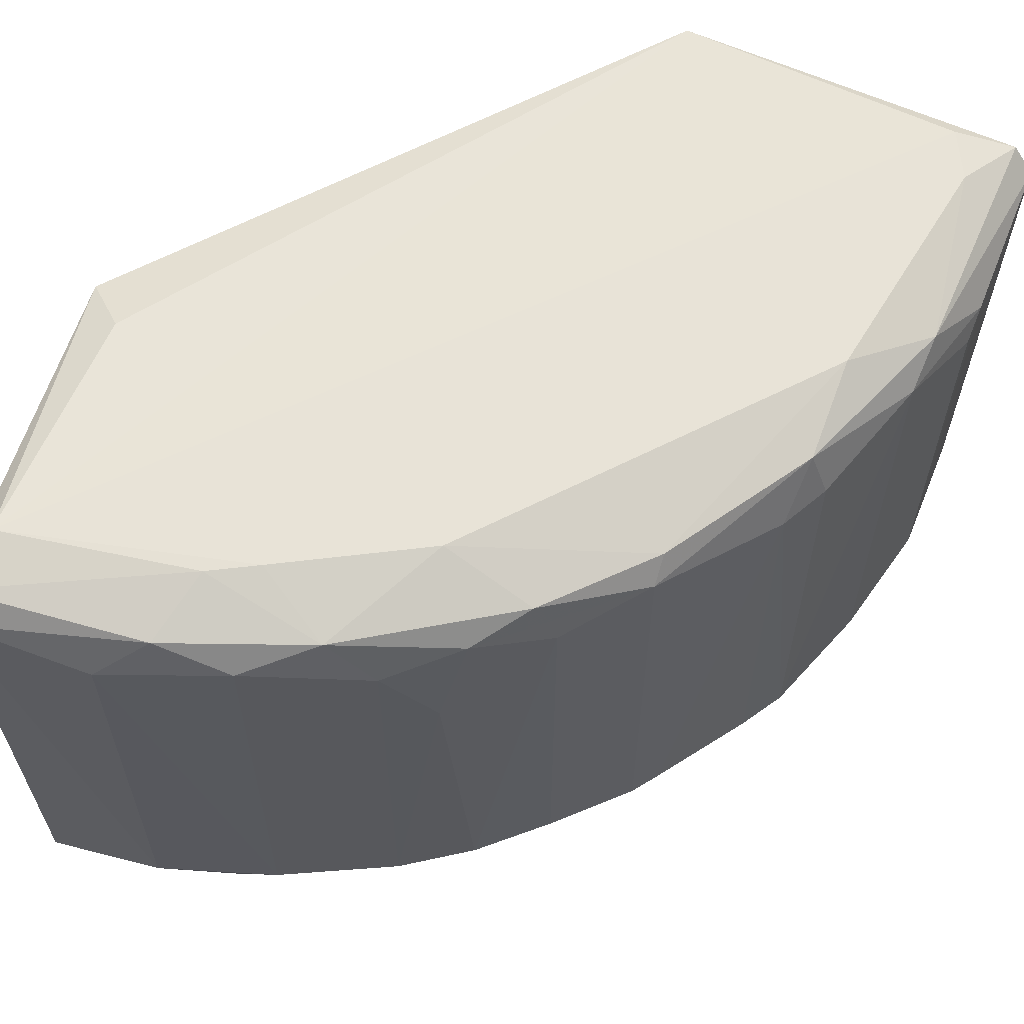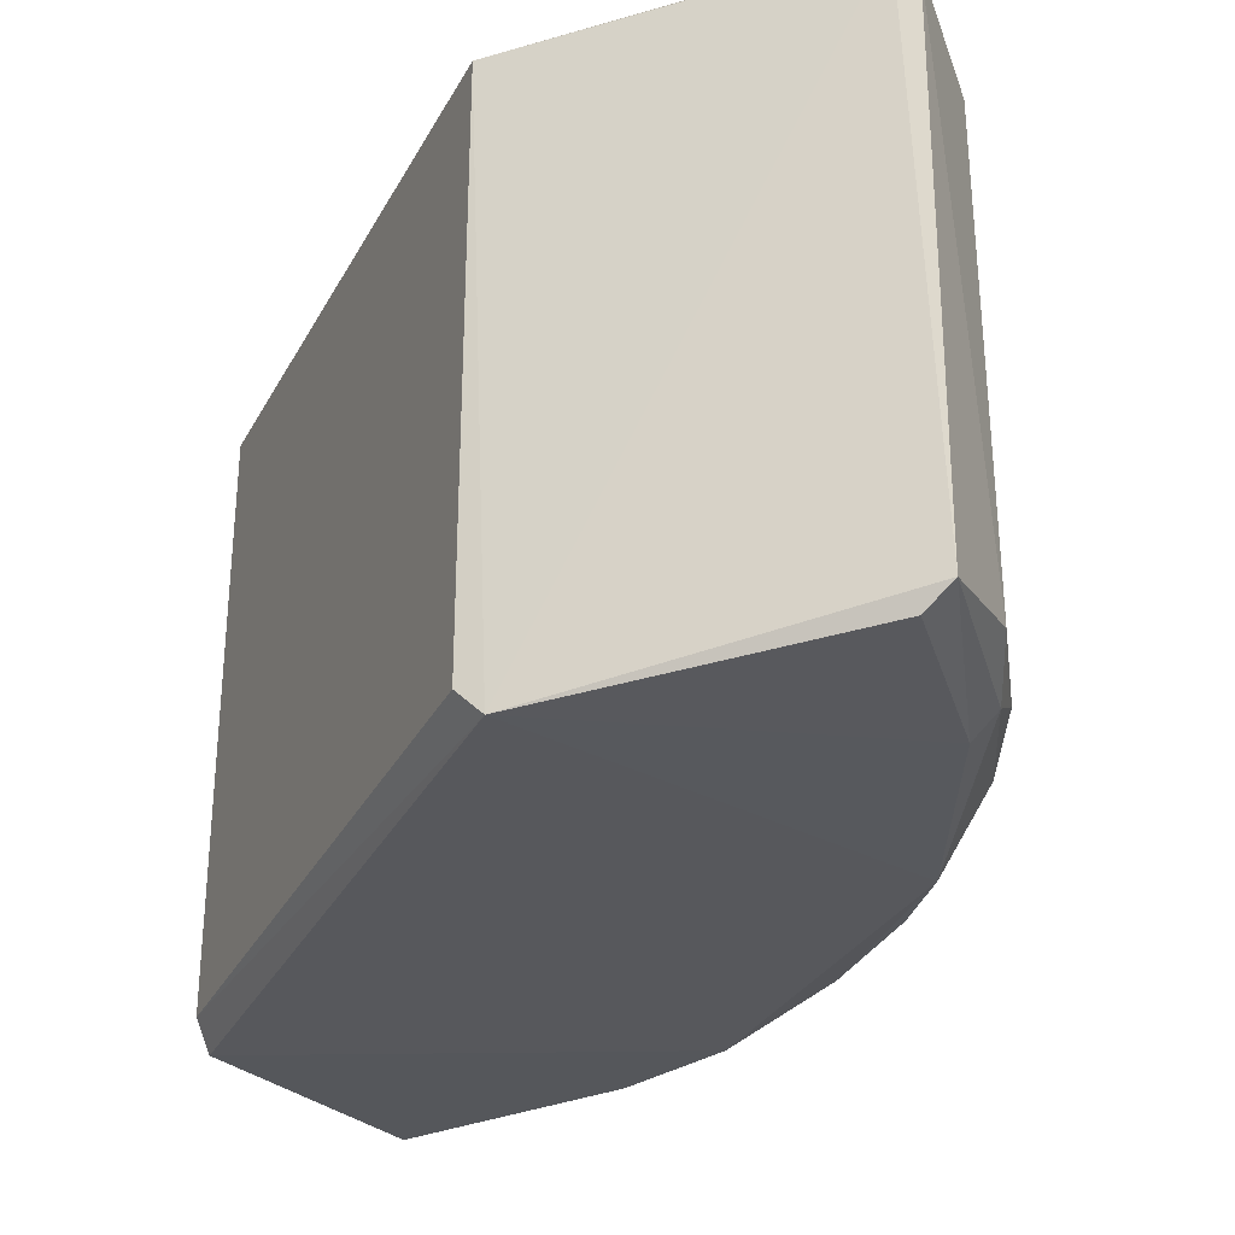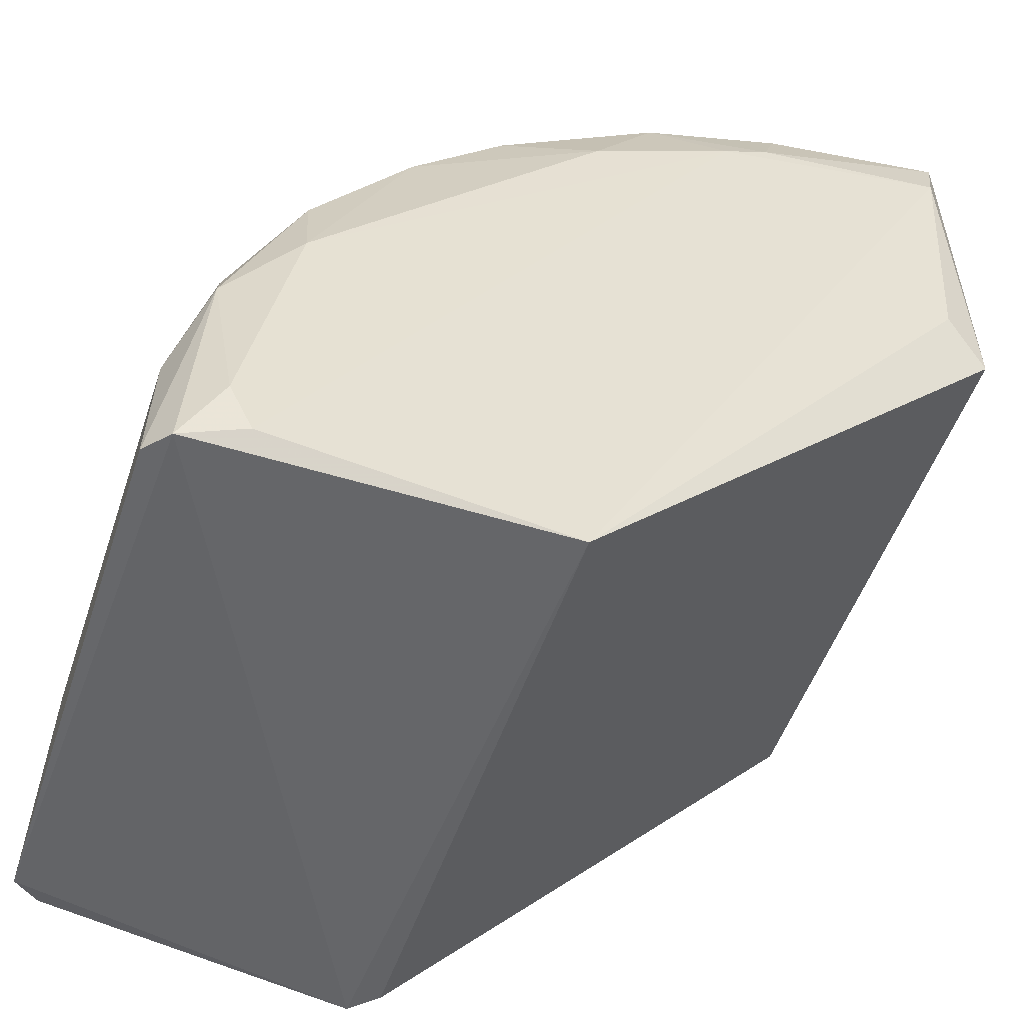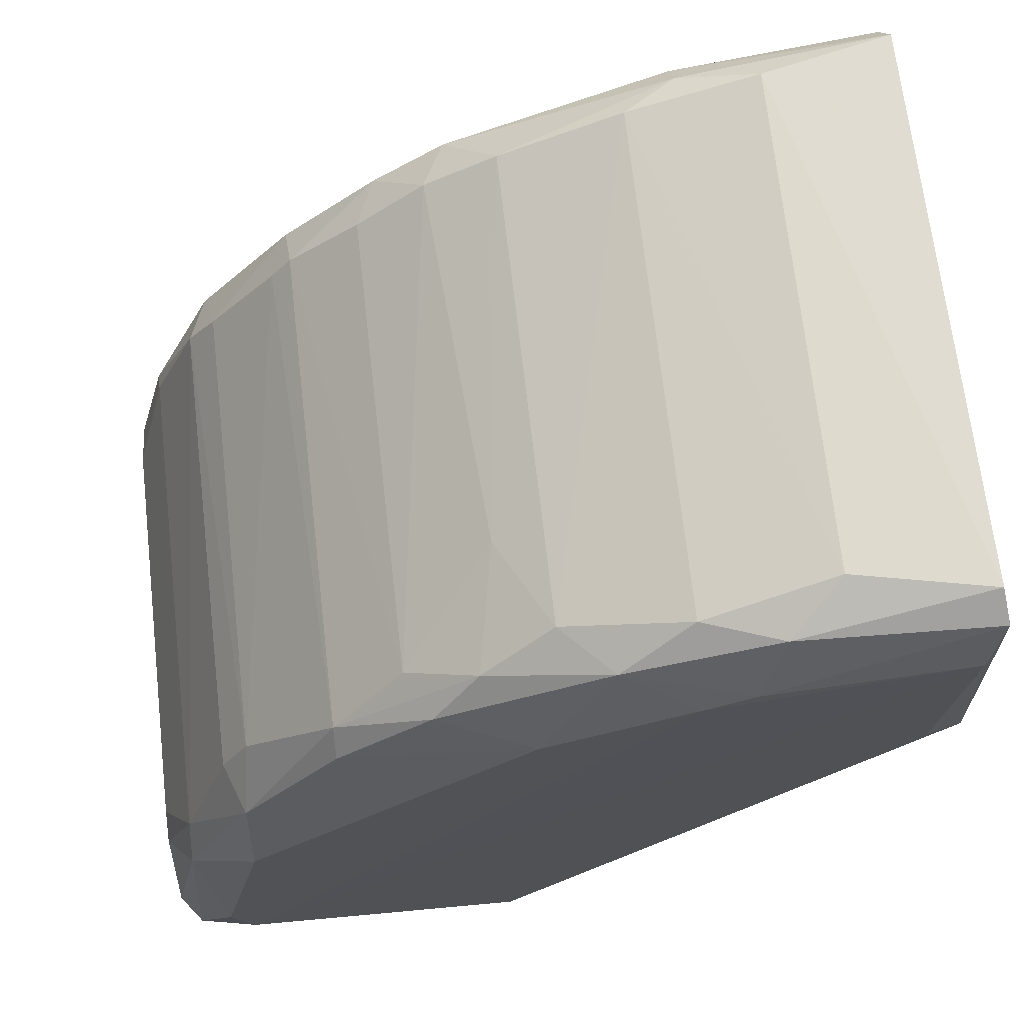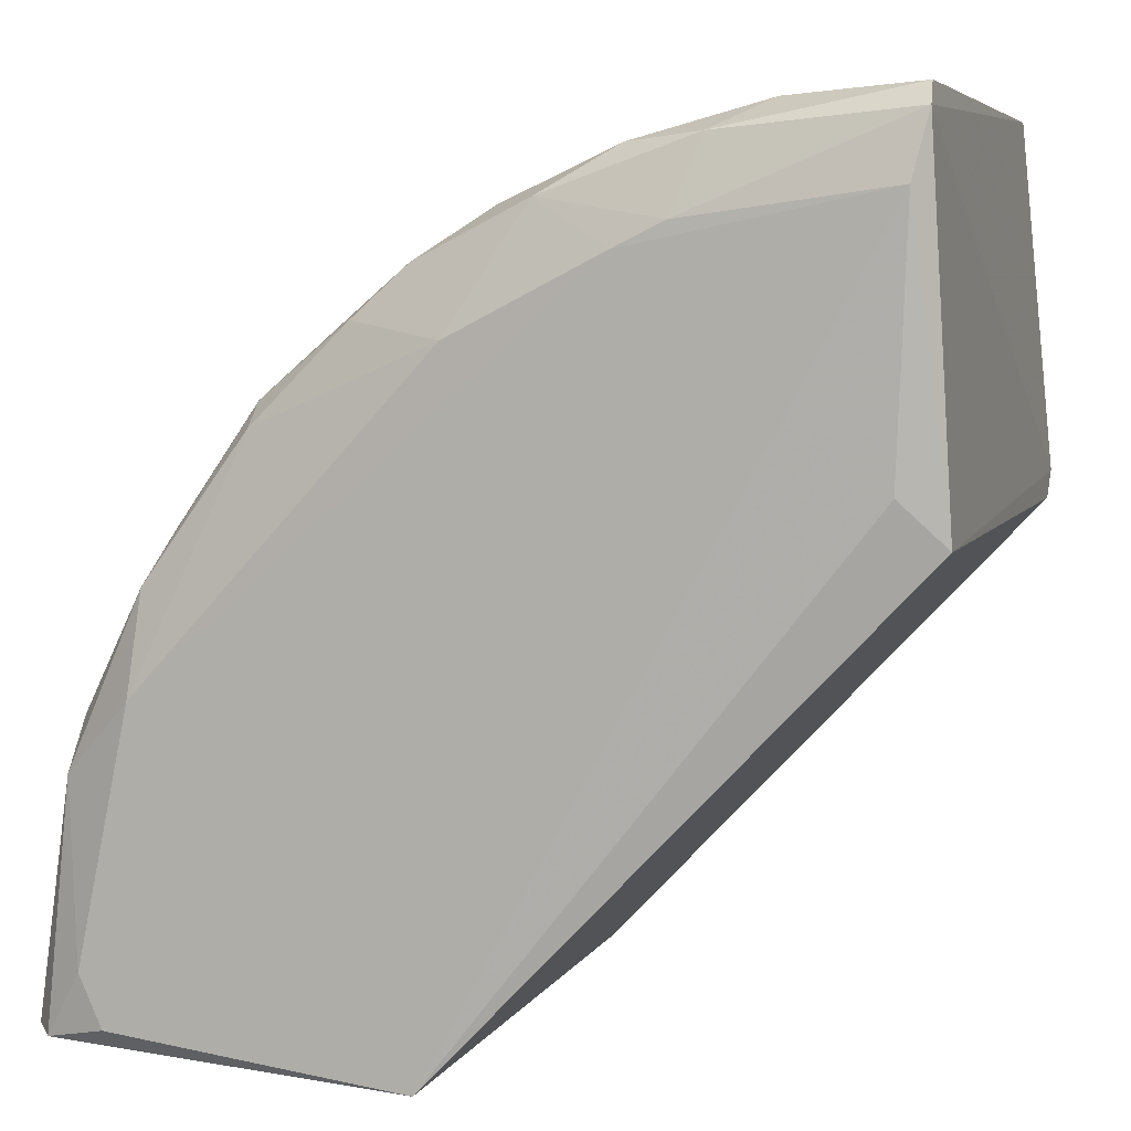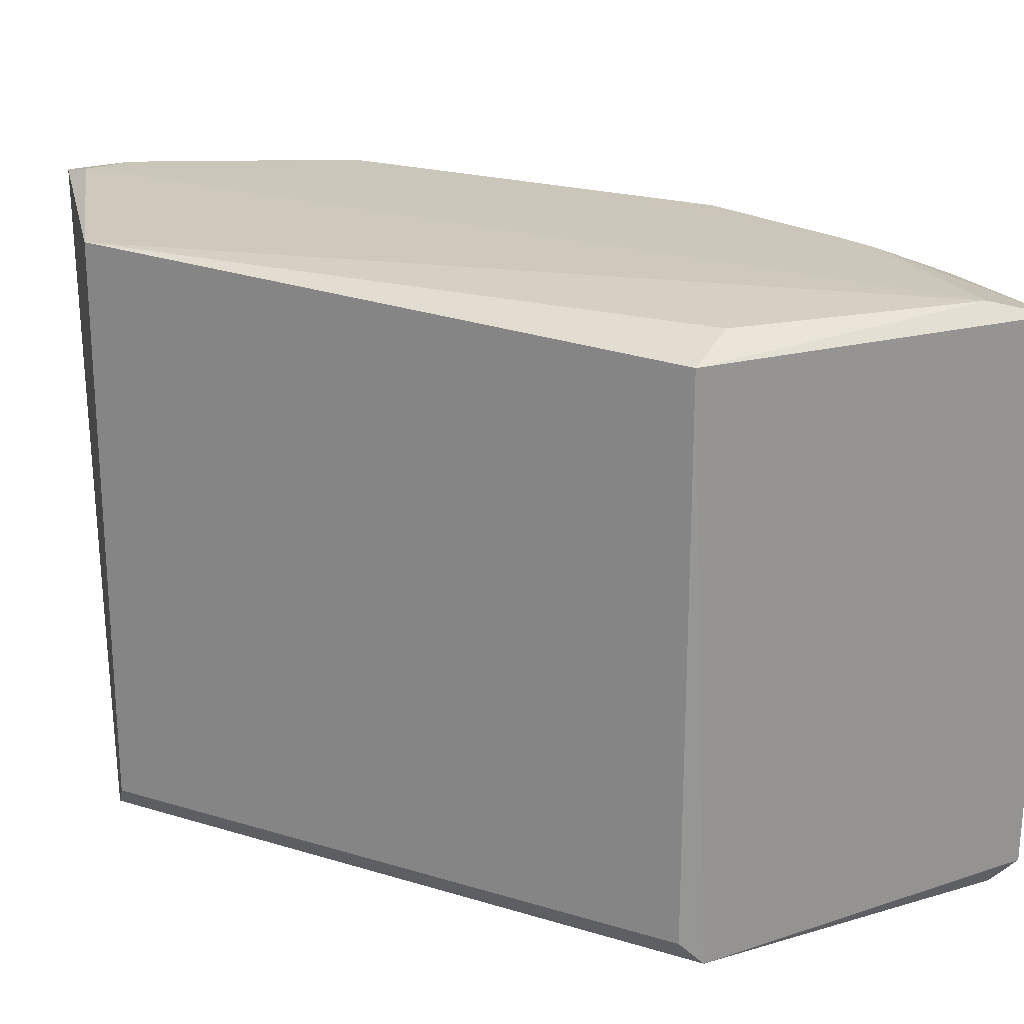
<metadata>
{"format":"obj","ext":"obj","renderer":"f3d","projection":"perspective","resolution":1024,"background":"white","views":[{"elev":61.1,"azim":-160.3,"up":"+Z"},{"elev":-30.3,"azim":113.6,"up":"+Z"},{"elev":-50.9,"azim":-18.4,"up":"+Y"},{"elev":69.2,"azim":-6.5,"up":"+Y"},{"elev":5.9,"azim":17.2,"up":"+Y"},{"elev":22.1,"azim":74.5,"up":"+Z"}]}
</metadata>
<code>
v -0.05105 0.07589 -0.03394
v -0.09349 0.000262 -0.03189
v -0.09038 0.000577 -0.03448
v 4.6e-05 0.05141 0.03231
v -0.0811 0.04552 0.03204
v 4.6e-05 0.05442 -0.03716
v -0.05131 -0.00296 0.03534
v -0.002597 0.094 0.03058
v -0.05131 -0.00296 -0.03414
v -0.09397 -0.000223 0.03057
v -0.003082 0.0935 -0.03189
v -0.0456 0.08323 0.02618
v -0.08339 0.04554 -0.02775
v -0.02611 0.08153 0.03526
v -0.03187 0.08931 -0.02814
v -0.09292 0.02039 0.02431
v -0.0696 0.06419 0.02857
v -0.06148 0.07195 -0.02711
v -0.08715 0.006639 0.0353
v -0.05432 -0.00296 -0.03716
v -0.003665 0.08453 0.03546
v 4.6e-05 0.05141 -0.03414
v -0.01753 0.09304 0.02717
v -0.08146 0.04274 -0.03396
v -0.09289 0.02041 -0.02309
v -0.04829 0.07035 0.03513
v -0.08325 0.04555 0.02615
v -0.003591 0.09018 -0.03432
v -0.04559 0.08334 -0.02775
v -0.0174 0.09323 -0.02889
v -0.04008 0.08386 0.0321
v -0.07204 0.06139 -0.02712
v -0.09151 -0.000669 0.03374
v -0.00214 0.09158 0.03377
v -0.08893 0.03199 0.02905
v -0.0814 0.03447 0.03509
v -0.03201 0.08894 0.02908
v -0.004932 0.05636 0.03447
v -0.06151 0.07201 0.02573
v -0.08914 0.02918 -0.03073
v -0.02617 0.08697 -0.03397
v -0.08008 0.05085 0.02577
v -0.05893 0.07216 0.03121
v -0.08949 0.02628 0.03219
v -0.05372 0.07812 -0.02792
v -0.08451 0.000906 0.03543
v -0.07007 0.05913 -0.03343
v -0.08888 0.03201 -0.02782
v -0.02342 0.0897 0.03237
v -0.08701 0.02891 -0.03398
v -0.06966 0.06424 -0.02745
v -0.08002 0.05085 -0.02717
v -0.05093 0.07996 0.01515
v -0.06966 0.06157 0.03133
v -0.03163 0.07881 0.03531
v -0.02608 0.0899 -0.03132
v -0.09271 0.01774 -0.02855
v -0.09316 0.01744 0.02724
v -0.05364 0.0777 0.02873
v -0.05919 0.07004 -0.03347
f 47 51 60
f 4 7 9
f 2 3 20
f 1 6 20
f 6 9 20
f 9 7 20
f 6 4 22
f 9 6 22
f 4 9 22
f 1 20 24
f 2 10 25
f 11 6 28
f 12 15 29
f 8 11 30
f 23 8 30
f 15 23 30
f 10 2 33
f 2 20 33
f 20 7 33
f 4 6 34
f 6 11 34
f 11 8 34
f 21 4 34
f 14 21 34
f 25 16 35
f 5 27 35
f 27 13 35
f 15 12 37
f 23 15 37
f 12 31 37
f 7 4 38
f 4 21 38
f 21 7 38
f 13 24 40
f 6 1 41
f 28 6 41
f 11 28 41
f 5 17 42
f 27 5 42
f 13 27 42
f 17 32 42
f 26 31 43
f 10 33 44
f 33 19 44
f 5 35 44
f 36 5 44
f 19 36 44
f 29 1 45
f 18 39 45
f 7 21 46
f 33 7 46
f 19 33 46
f 36 19 46
f 1 24 47
f 25 35 48
f 35 13 48
f 13 40 48
f 8 23 49
f 31 14 49
f 34 8 49
f 14 34 49
f 23 37 49
f 37 31 49
f 3 2 50
f 20 3 50
f 24 20 50
f 40 24 50
f 32 17 51
f 17 39 51
f 39 18 51
f 47 32 51
f 24 13 52
f 13 42 52
f 42 32 52
f 47 24 52
f 32 47 52
f 12 29 53
f 29 45 53
f 45 39 53
f 17 5 54
f 5 36 54
f 36 26 54
f 43 17 54
f 26 43 54
f 21 14 55
f 14 31 55
f 31 26 55
f 26 36 55
f 46 21 55
f 36 46 55
f 1 29 56
f 29 15 56
f 30 11 56
f 15 30 56
f 41 1 56
f 11 41 56
f 2 25 57
f 25 48 57
f 48 40 57
f 50 2 57
f 40 50 57
f 25 10 58
f 16 25 58
f 35 16 58
f 10 44 58
f 44 35 58
f 31 12 59
f 39 17 59
f 17 43 59
f 43 31 59
f 12 53 59
f 53 39 59
f 45 1 60
f 18 45 60
f 1 47 60
f 51 18 60

</code>
